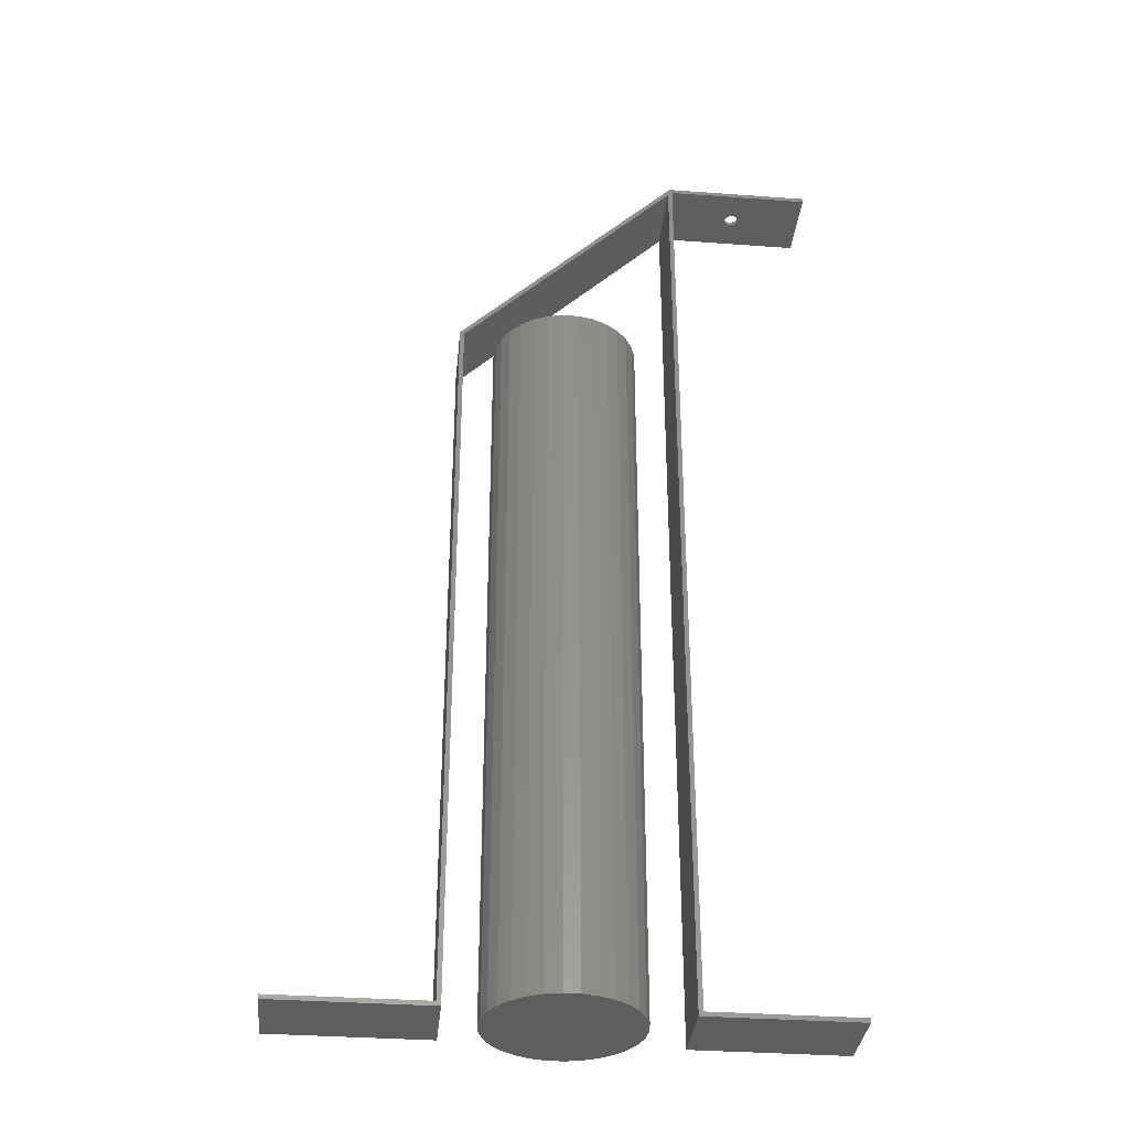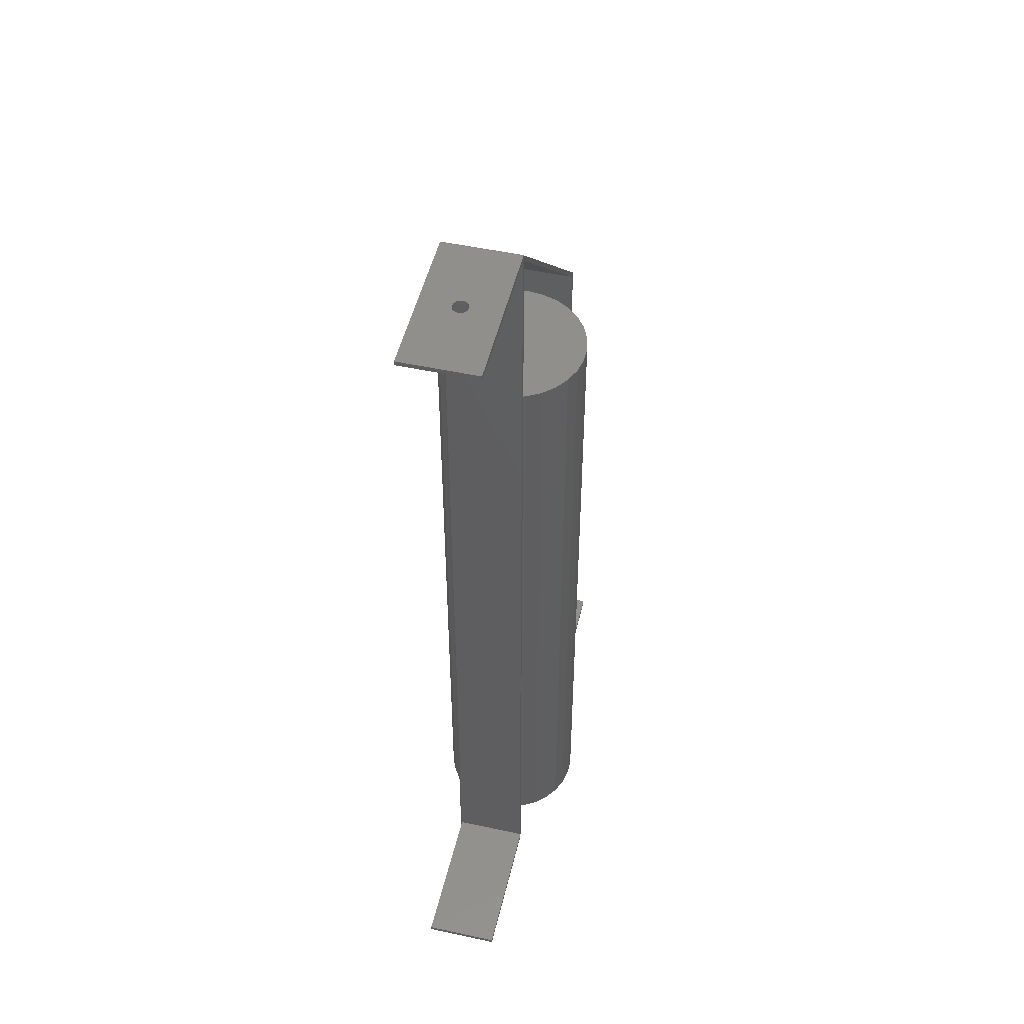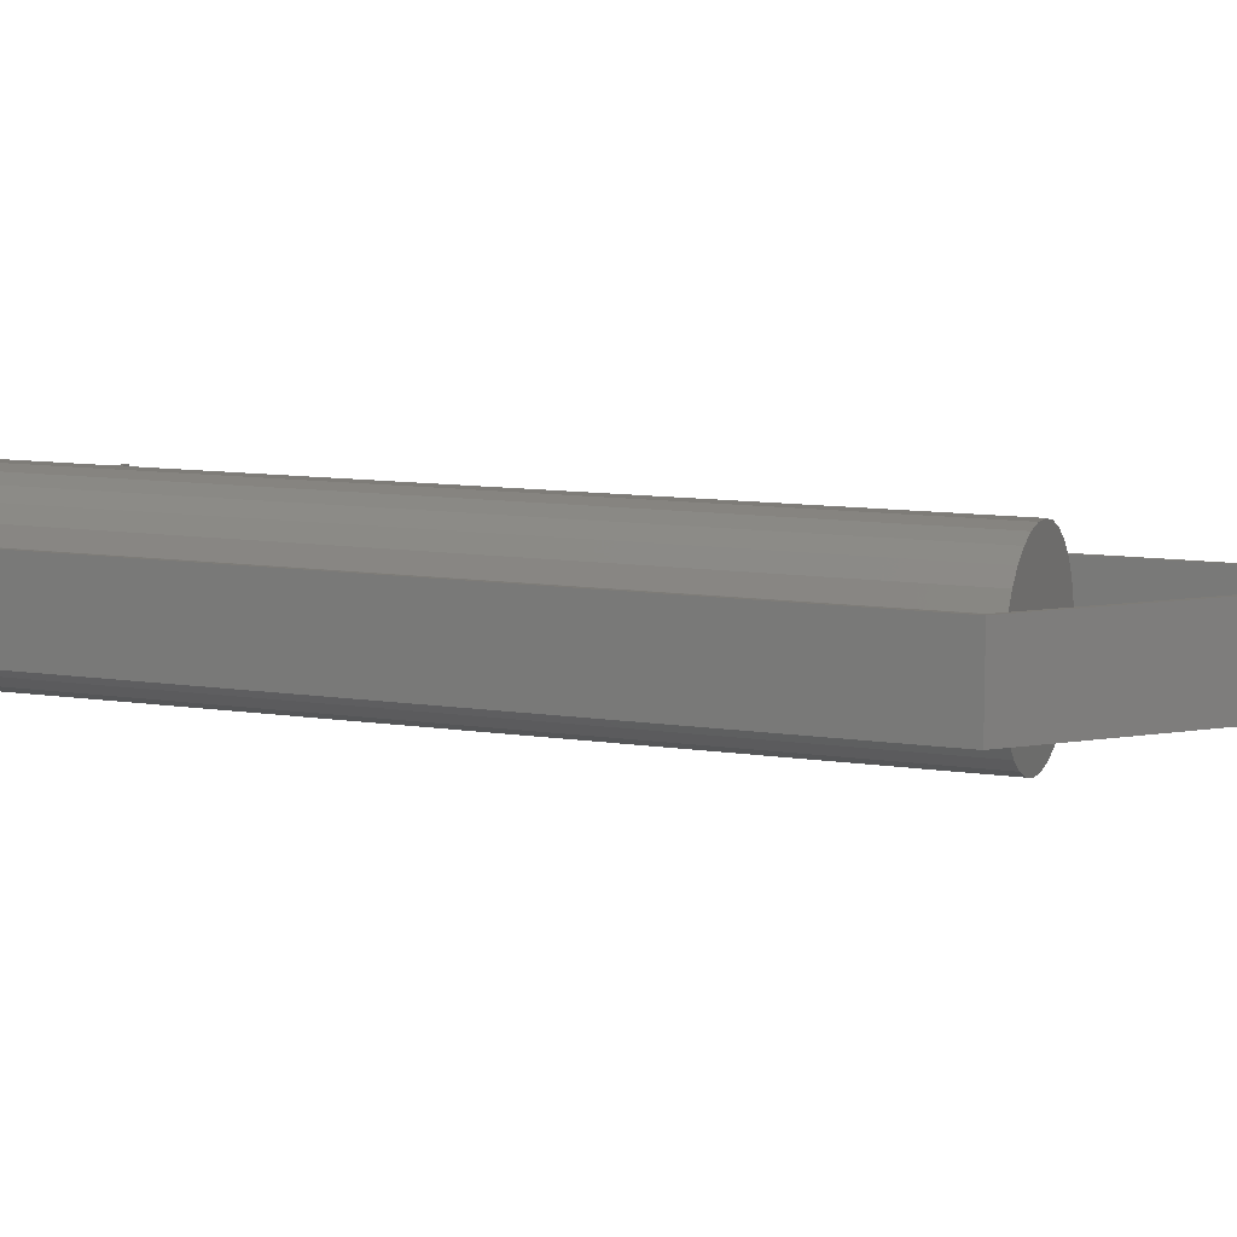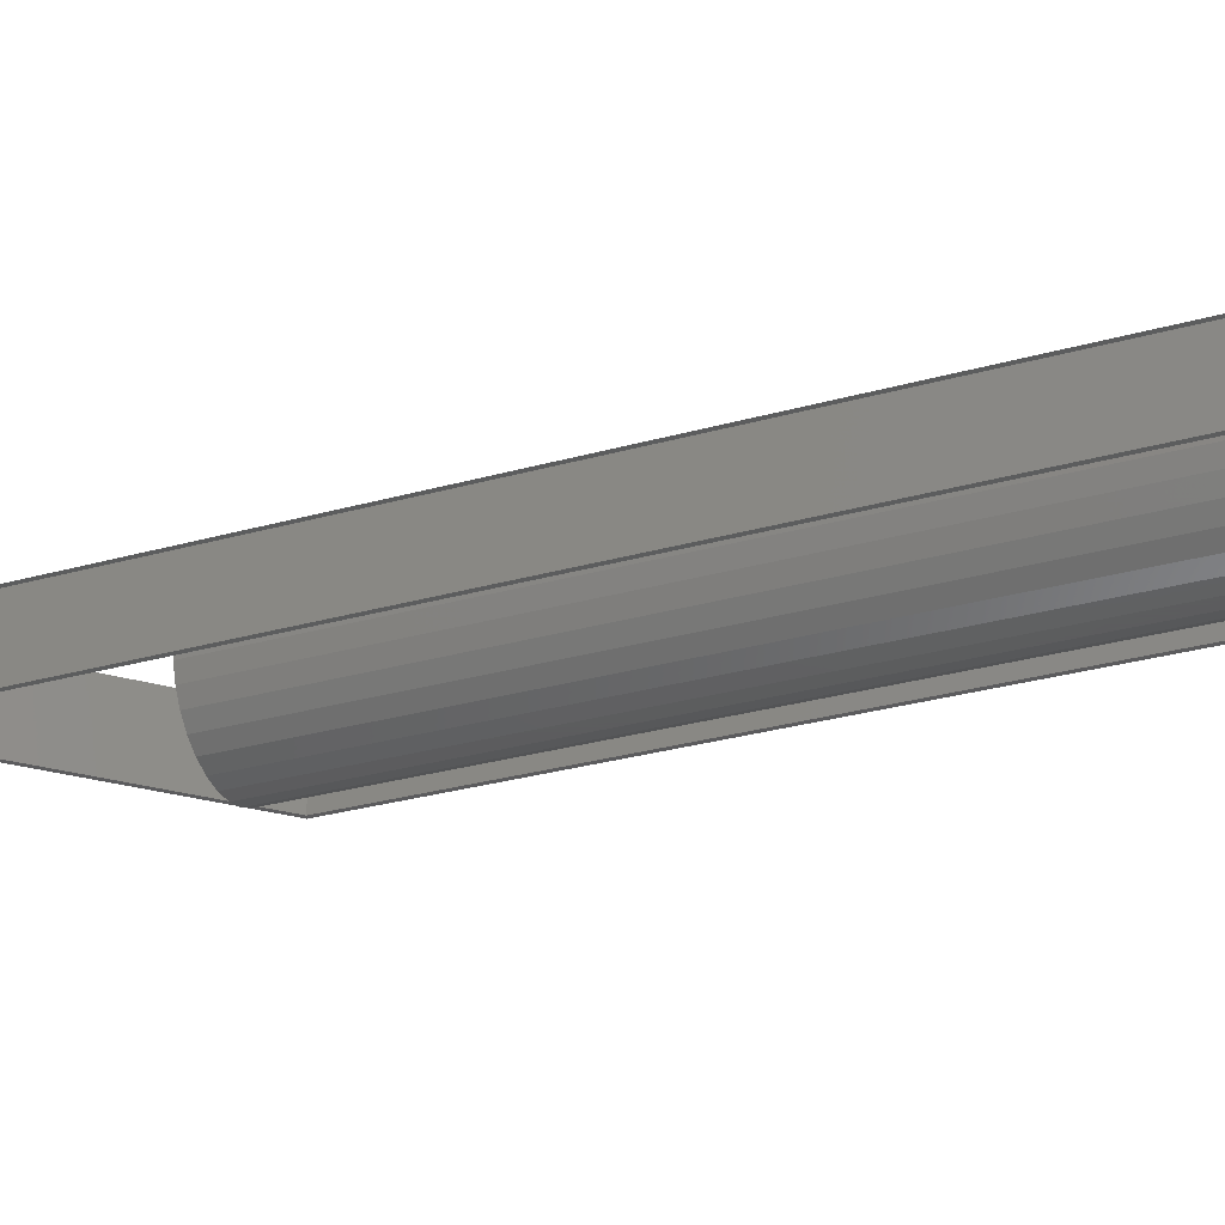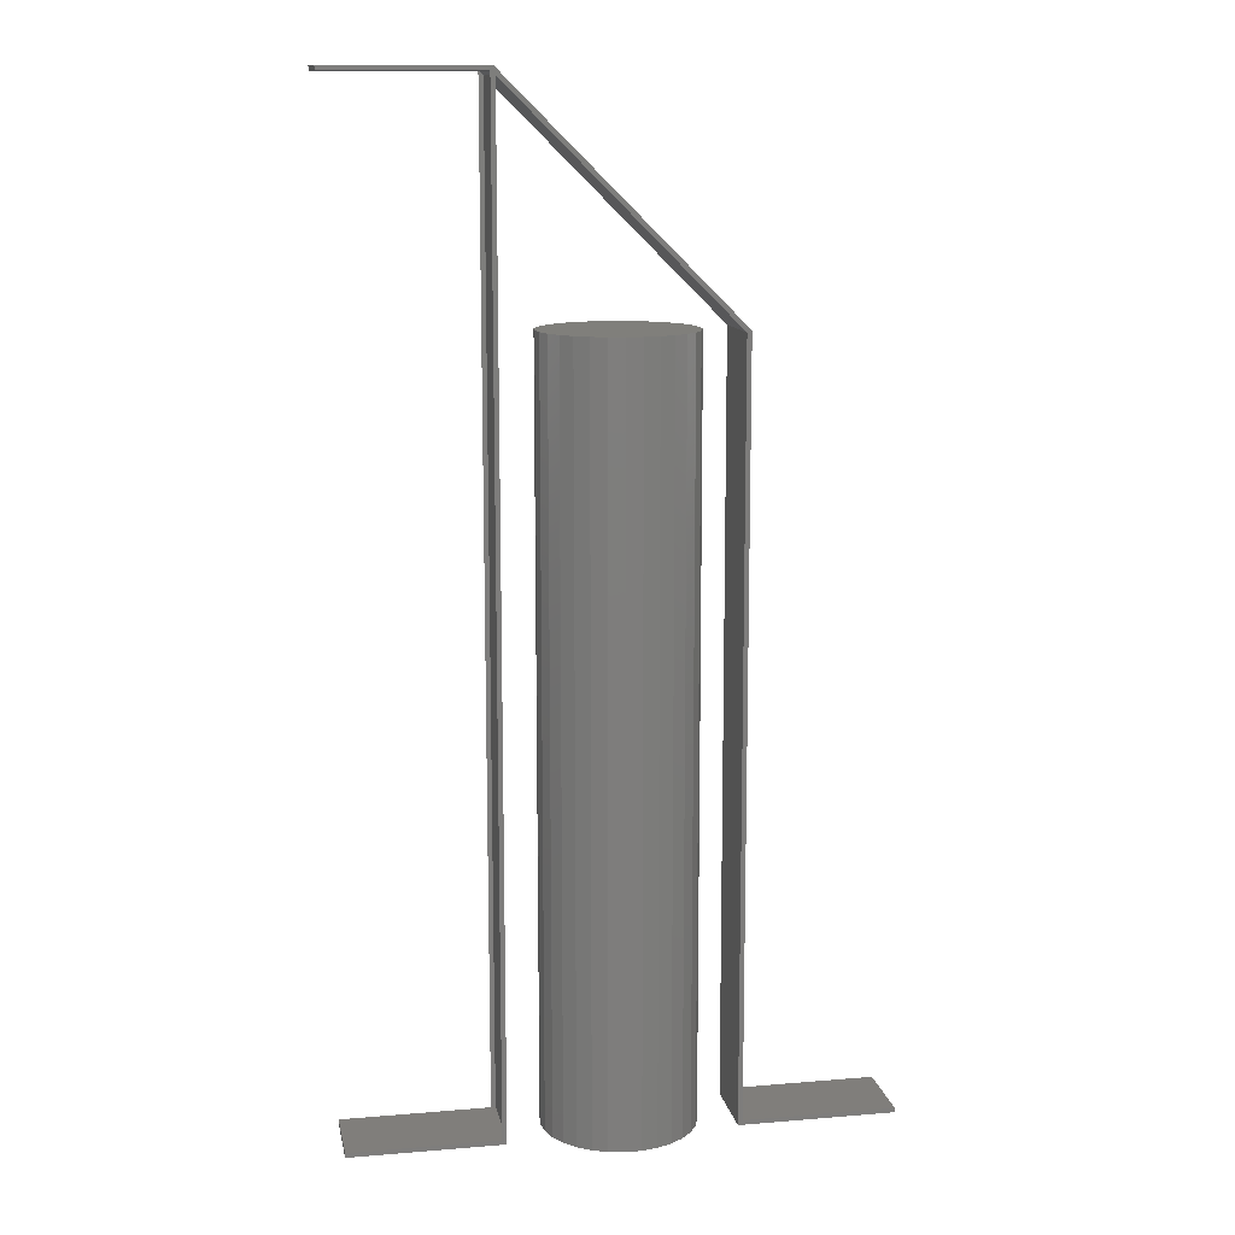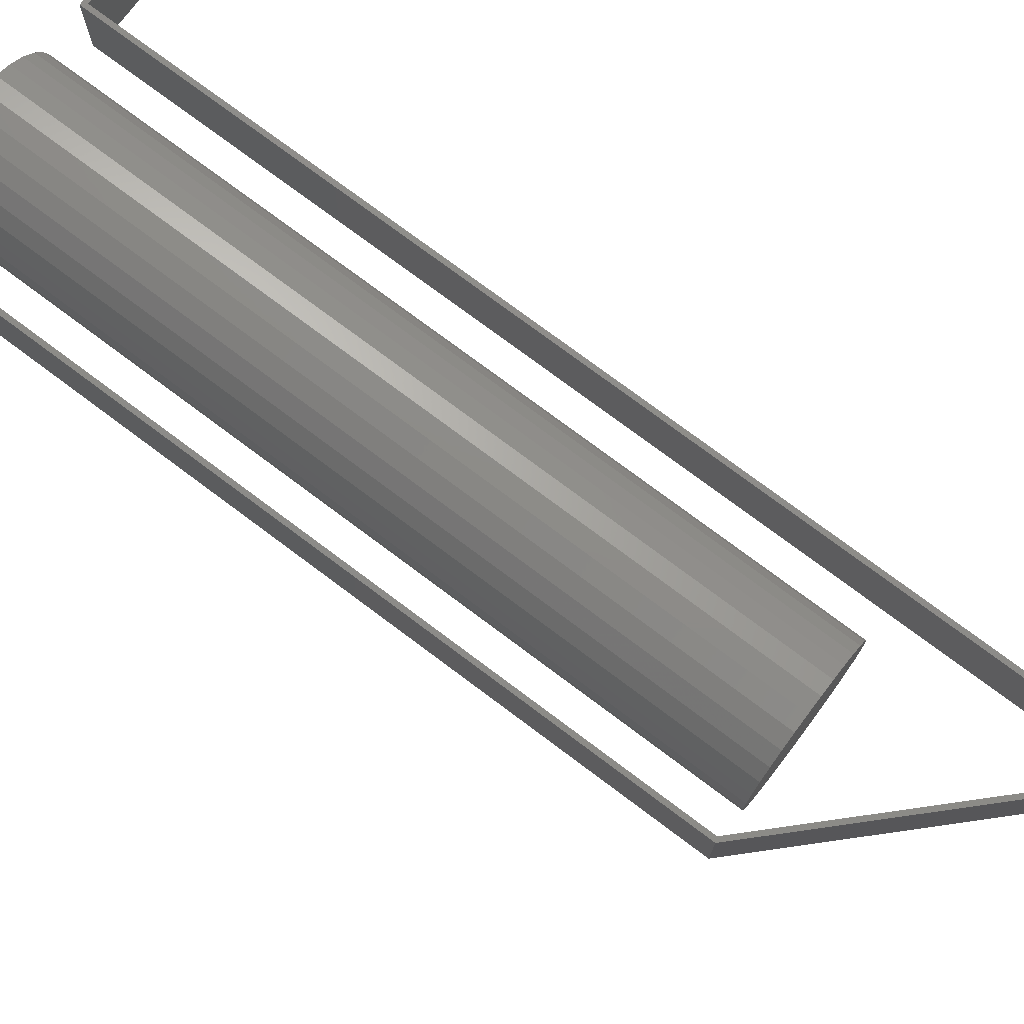
<metadata>
{"format":"stl","ext":"stl","renderer":"f3d","projection":"perspective","resolution":1024,"background":"white","views":[{"elev":-34.7,"azim":-5.6,"up":"+Z"},{"elev":50.0,"azim":103.4,"up":"+Z"},{"elev":10.0,"azim":-68.0,"up":"+Y"},{"elev":-30.1,"azim":112.2,"up":"+Y"},{"elev":12.5,"azim":169.0,"up":"+Z"},{"elev":75.1,"azim":-53.1,"up":"+Y"}]}
</metadata>
<code>
# stl→obj: 134 verts, 276 faces
v 250 0 0
v 250 50 3
v 250 50 0
v 250 0 3
v 250 50 645.8
v 250 0 645.8
v 253 50 3
v 350 0 3
v 350 50 3
v 253 0 3
v 350 50 0
v 350 0 0
v 253 50 648.2
v 252.4 50 648.2
v 251.4 50 651.2
v 351 50 651.2
v 251 50 651
v 351 50 648.2
v 251.2 50 651.2
v 251 50 651.2
v 100 50 500
v 103 50 498.8
v 100 50 3
v 103 50 0
v 0 50 0
v 0 50 3
v 251.3 50 651.3
v 253 0 648.2
v 252.4 0 648.2
v 0 0 3
v 0 0 0
v 100 0 3
v 251 0 651
v 100 0 500
v 103 0 498.8
v 103 0 0
v 251.2 0 651.2
v 251 0 651.2
v 251.4 0 651.2
v 351 0 651.2
v 351 0 648.2
v 251.3 0 651.3
v 306 25 651.2
v 305.6 26.91 651.2
v 304.5 28.54 651.2
v 302.9 29.62 651.2
v 301 30 651.2
v 296.4 26.91 651.2
v 296 25 651.2
v 297.5 28.54 651.2
v 299.1 29.62 651.2
v 305.6 23.09 651.2
v 304.5 21.46 651.2
v 302.9 20.38 651.2
v 301 20 651.2
v 299.1 20.38 651.2
v 296.4 23.09 651.2
v 297.5 21.46 651.2
v 306 25 648.2
v 305.6 23.09 648.2
v 304.5 21.46 648.2
v 302.9 20.38 648.2
v 301 20 648.2
v 296.4 23.09 648.2
v 296 25 648.2
v 297.5 21.46 648.2
v 299.1 20.38 648.2
v 305.6 26.91 648.2
v 304.5 28.54 648.2
v 302.9 29.62 648.2
v 301 30 648.2
v 299.1 29.62 648.2
v 296.4 26.91 648.2
v 297.5 28.54 648.2
v 225 25 500
v 223.9 35.4 0
v 223.9 35.4 500
v 225 25 0
v 180.2 74.73 0
v 169.8 74.73 500
v 180.2 74.73 500
v 169.8 74.73 0
v 141.5 -12.16 0
v 150 -18.3 500
v 141.5 -12.16 500
v 150 -18.3 0
v 208.5 62.16 0
v 200 68.3 500
v 208.5 62.16 500
v 200 68.3 0
v 134.5 54.39 0
v 141.5 62.16 500
v 141.5 62.16 0
v 134.5 54.39 500
v 159.5 72.55 0
v 150 68.3 500
v 159.5 72.55 500
v 150 68.3 0
v 208.5 -12.16 500
v 215.5 -4.389 0
v 215.5 -4.389 500
v 208.5 -12.16 0
v 220.7 45.34 500
v 215.5 54.39 0
v 215.5 54.39 500
v 220.7 45.34 0
v 190.5 72.55 0
v 190.5 72.55 500
v 126.1 35.4 0
v 129.3 45.34 500
v 129.3 45.34 0
v 126.1 35.4 500
v 223.9 14.6 0
v 220.7 4.663 0
v 200 -18.3 0
v 190.5 -22.55 0
v 180.2 -24.73 0
v 169.8 -24.73 0
v 159.5 -22.55 0
v 134.5 -4.389 0
v 129.3 4.663 0
v 126.1 14.6 0
v 125 25 0
v 125 25 500
v 223.9 14.6 500
v 220.7 4.663 500
v 200 -18.3 500
v 190.5 -22.55 500
v 180.2 -24.73 500
v 169.8 -24.73 500
v 159.5 -22.55 500
v 134.5 -4.389 500
v 129.3 4.663 500
v 126.1 14.6 500
f 1 2 3
f 2 1 4
f 4 5 2
f 5 4 6
f 6 2 5
f 2 6 4
f 7 8 9
f 7 10 8
f 2 10 7
f 10 2 4
f 8 11 9
f 11 8 12
f 11 7 9
f 3 7 11
f 7 3 2
f 13 5 14
f 7 5 13
f 5 7 2
f 5 13 14
f 7 5 2
f 5 7 13
f 13 15 16
f 14 15 13
f 17 15 14
f 13 16 18
f 19 17 20
f 15 17 19
f 5 17 14
f 5 21 17
f 22 21 5
f 22 23 21
f 24 23 22
f 25 23 24
f 23 25 26
f 27 15 19
f 1 11 12
f 11 1 3
f 1 10 4
f 12 10 1
f 10 12 8
f 6 28 29
f 10 6 4
f 6 10 28
f 28 6 29
f 10 6 28
f 6 10 4
f 30 31 32
f 33 6 29
f 34 6 33
f 34 35 6
f 32 35 34
f 32 36 35
f 36 32 31
f 33 37 38
f 37 33 39
f 29 39 33
f 39 29 28
f 39 28 40
f 40 28 41
f 42 37 39
f 33 20 17
f 20 33 38
f 20 37 19
f 37 20 38
f 16 43 40
f 16 44 43
f 16 45 44
f 16 46 45
f 16 47 46
f 15 47 16
f 48 15 49
f 50 15 48
f 51 15 50
f 47 15 51
f 52 40 43
f 53 40 52
f 54 40 53
f 55 40 54
f 39 55 56
f 39 49 15
f 49 39 57
f 57 39 58
f 55 39 40
f 58 39 56
f 40 18 16
f 18 40 41
f 41 59 18
f 41 60 59
f 41 61 60
f 41 62 61
f 41 63 62
f 28 63 41
f 64 28 65
f 66 28 64
f 67 28 66
f 63 28 67
f 68 18 59
f 69 18 68
f 70 18 69
f 71 18 70
f 13 71 72
f 13 65 28
f 65 13 73
f 73 13 74
f 71 13 18
f 74 13 72
f 29 13 28
f 13 29 14
f 59 44 68
f 44 59 43
f 71 46 47
f 46 71 70
f 57 65 49
f 65 57 64
f 61 52 60
f 52 61 53
f 61 54 53
f 54 61 62
f 62 55 54
f 55 62 63
f 70 45 46
f 45 70 69
f 68 45 69
f 45 68 44
f 72 47 51
f 47 72 71
f 74 51 50
f 51 74 72
f 49 73 48
f 73 49 65
f 48 74 50
f 74 48 73
f 58 64 57
f 64 58 66
f 63 56 55
f 56 63 67
f 67 58 56
f 58 67 66
f 60 43 59
f 43 60 52
f 75 76 77
f 76 75 78
f 79 80 81
f 80 79 82
f 83 84 85
f 84 83 86
f 87 88 89
f 88 87 90
f 91 92 93
f 92 91 94
f 95 96 97
f 96 95 98
f 99 100 101
f 100 99 102
f 103 104 105
f 104 103 106
f 77 106 103
f 106 77 76
f 105 87 89
f 87 105 104
f 107 81 108
f 81 107 79
f 90 108 88
f 108 90 107
f 109 110 111
f 110 109 112
f 113 76 78
f 114 76 113
f 114 106 76
f 100 106 114
f 100 104 106
f 102 104 100
f 102 87 104
f 115 87 102
f 115 90 87
f 116 90 115
f 116 107 90
f 117 107 116
f 117 79 107
f 118 79 117
f 118 82 79
f 119 82 118
f 119 95 82
f 86 95 119
f 86 98 95
f 83 98 86
f 83 93 98
f 120 93 83
f 120 91 93
f 121 91 120
f 121 111 91
f 122 111 121
f 122 109 111
f 109 122 123
f 111 94 91
f 94 111 110
f 123 112 109
f 112 123 124
f 77 125 75
f 103 125 77
f 103 126 125
f 105 126 103
f 105 101 126
f 89 101 105
f 89 99 101
f 88 99 89
f 88 127 99
f 108 127 88
f 108 128 127
f 81 128 108
f 81 129 128
f 80 129 81
f 80 130 129
f 97 130 80
f 97 131 130
f 96 131 97
f 96 84 131
f 92 84 96
f 92 85 84
f 94 85 92
f 94 132 85
f 110 132 94
f 110 133 132
f 112 133 110
f 112 134 133
f 134 112 124
f 98 92 96
f 92 98 93
f 82 97 80
f 97 82 95
f 125 78 75
f 78 125 113
f 117 128 129
f 128 117 116
f 115 99 127
f 99 115 102
f 86 131 84
f 131 86 119
f 118 129 130
f 129 118 117
f 83 132 120
f 132 83 85
f 121 134 122
f 134 121 133
f 122 124 123
f 124 122 134
f 116 127 128
f 127 116 115
f 126 113 125
f 113 126 114
f 101 114 126
f 114 101 100
f 119 130 131
f 130 119 118
f 120 133 121
f 133 120 132
f 31 26 25
f 26 31 30
f 26 32 23
f 32 26 30
f 32 21 23
f 21 32 34
f 31 24 36
f 24 31 25
f 35 24 22
f 24 35 36
f 42 15 27
f 15 42 39
f 6 22 5
f 22 6 35
f 6 14 29
f 14 6 5
f 37 27 19
f 27 37 42
f 34 17 21
f 17 34 33

</code>
